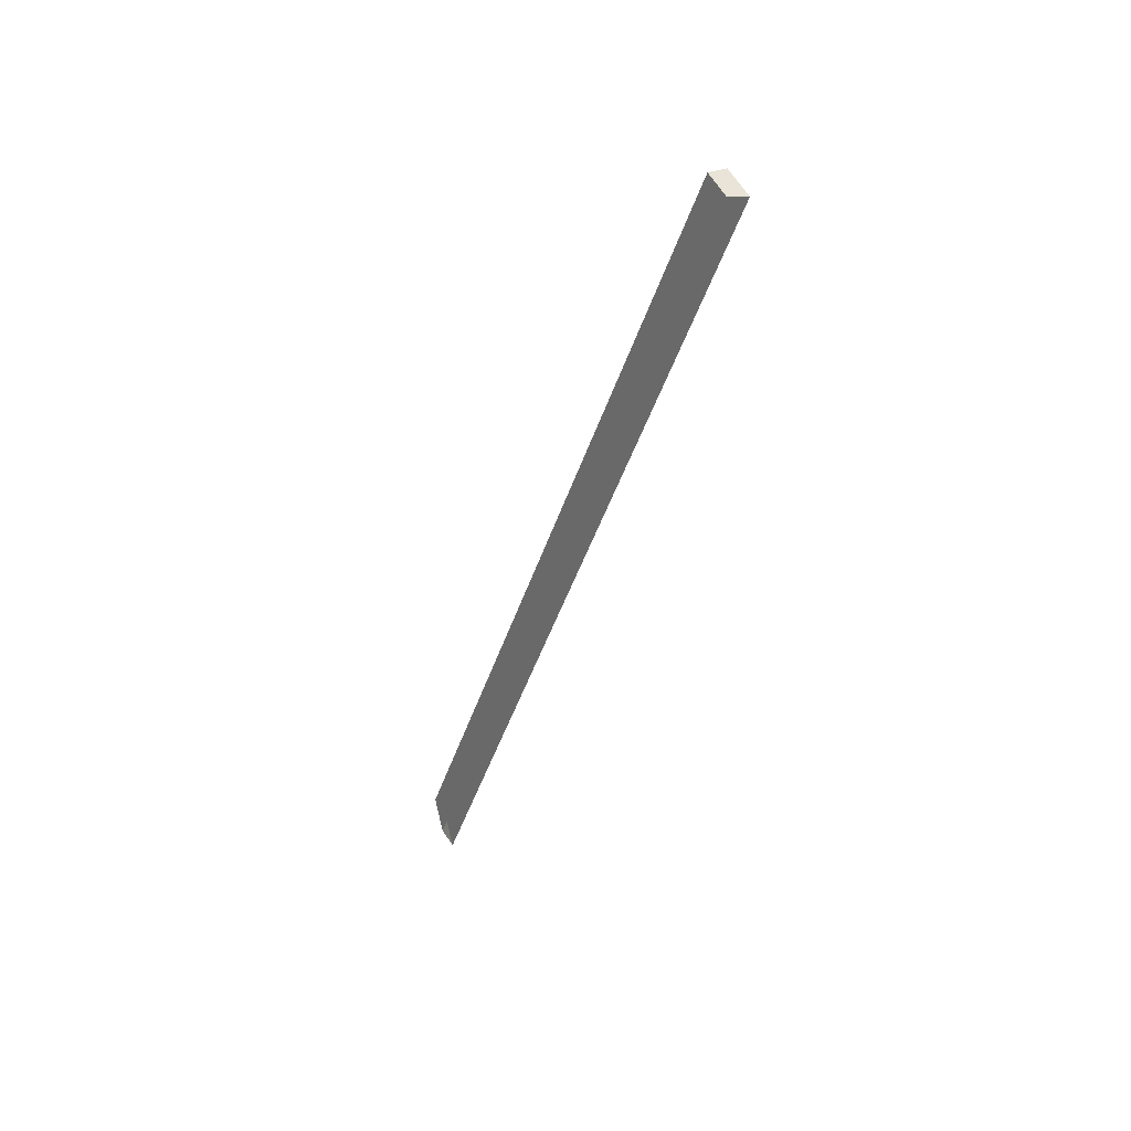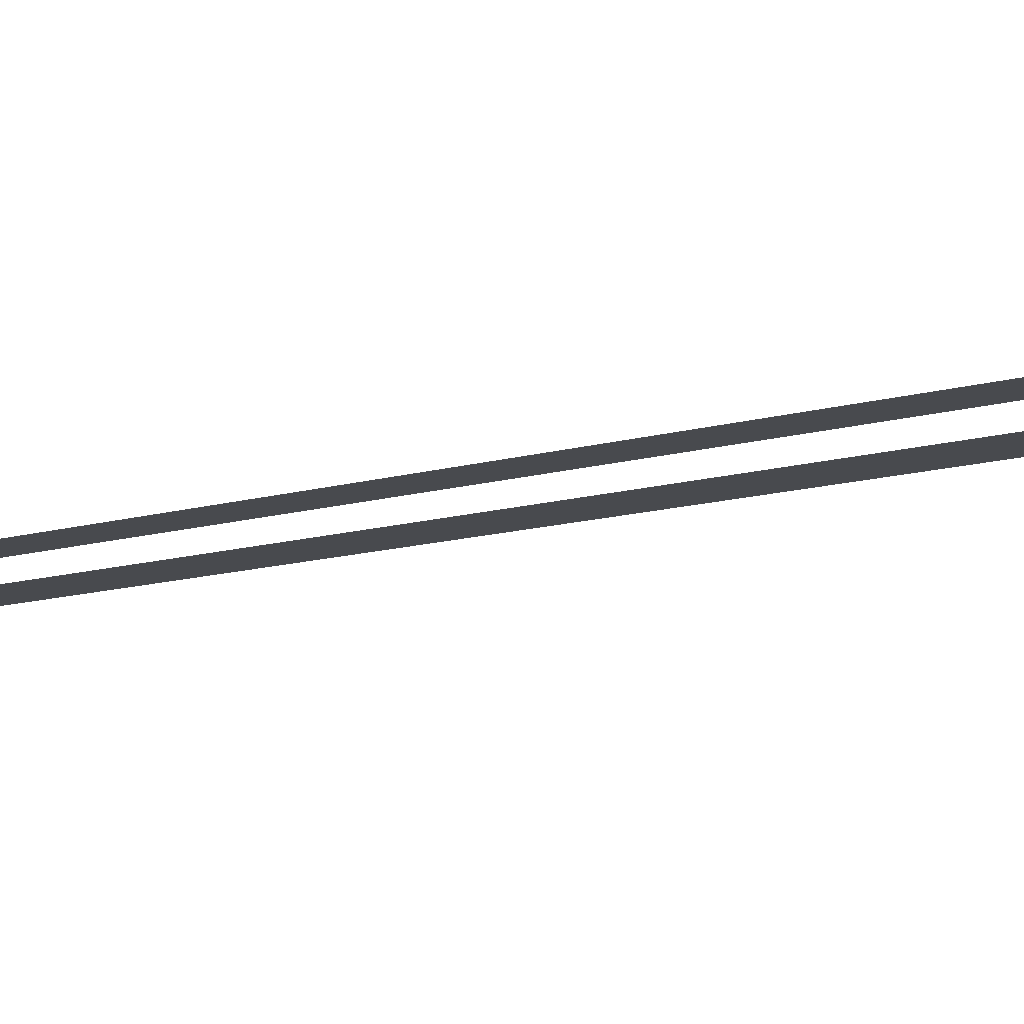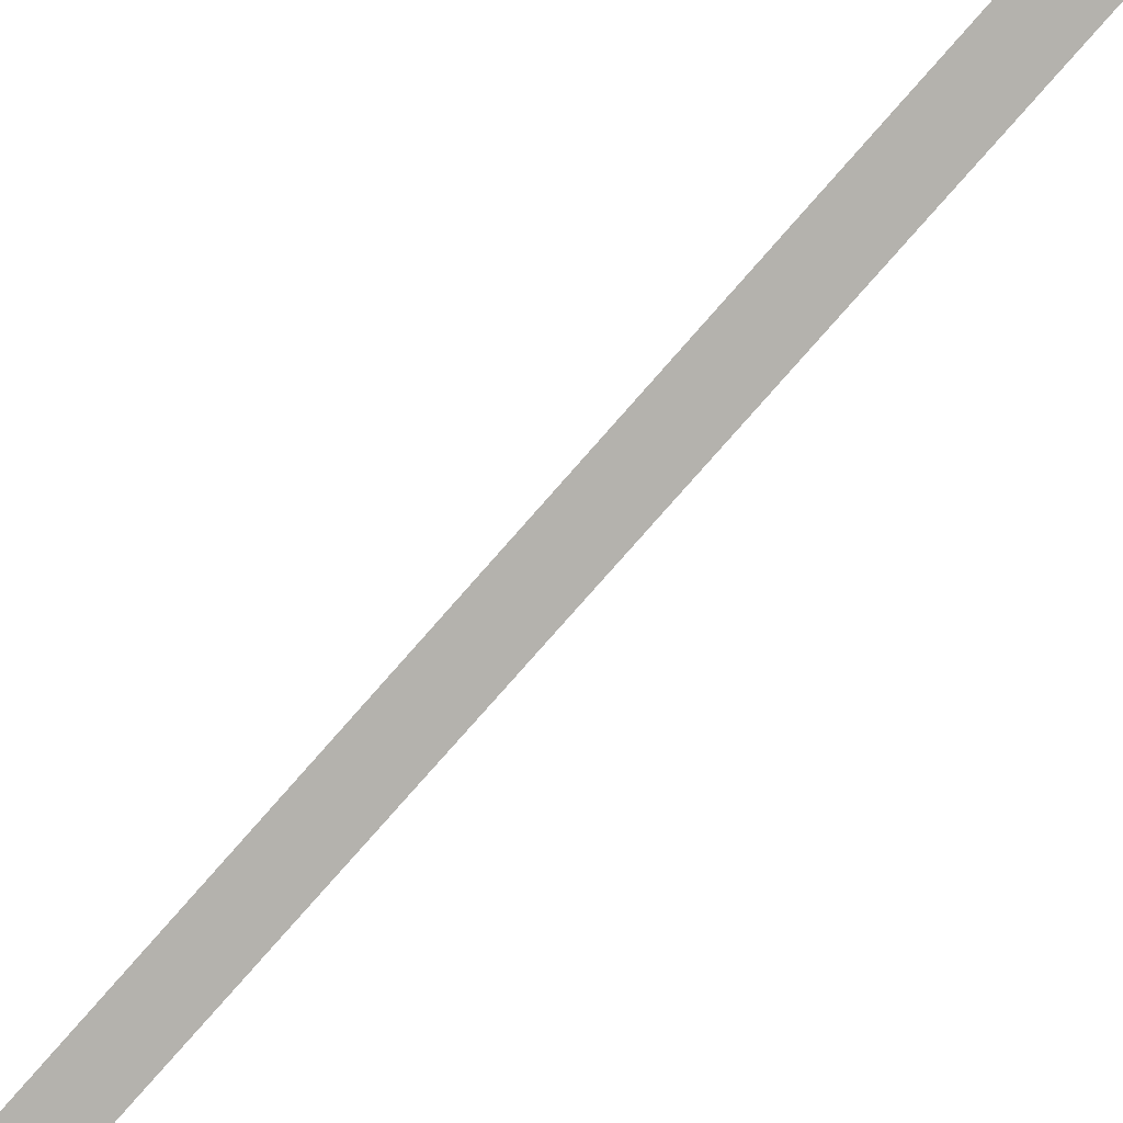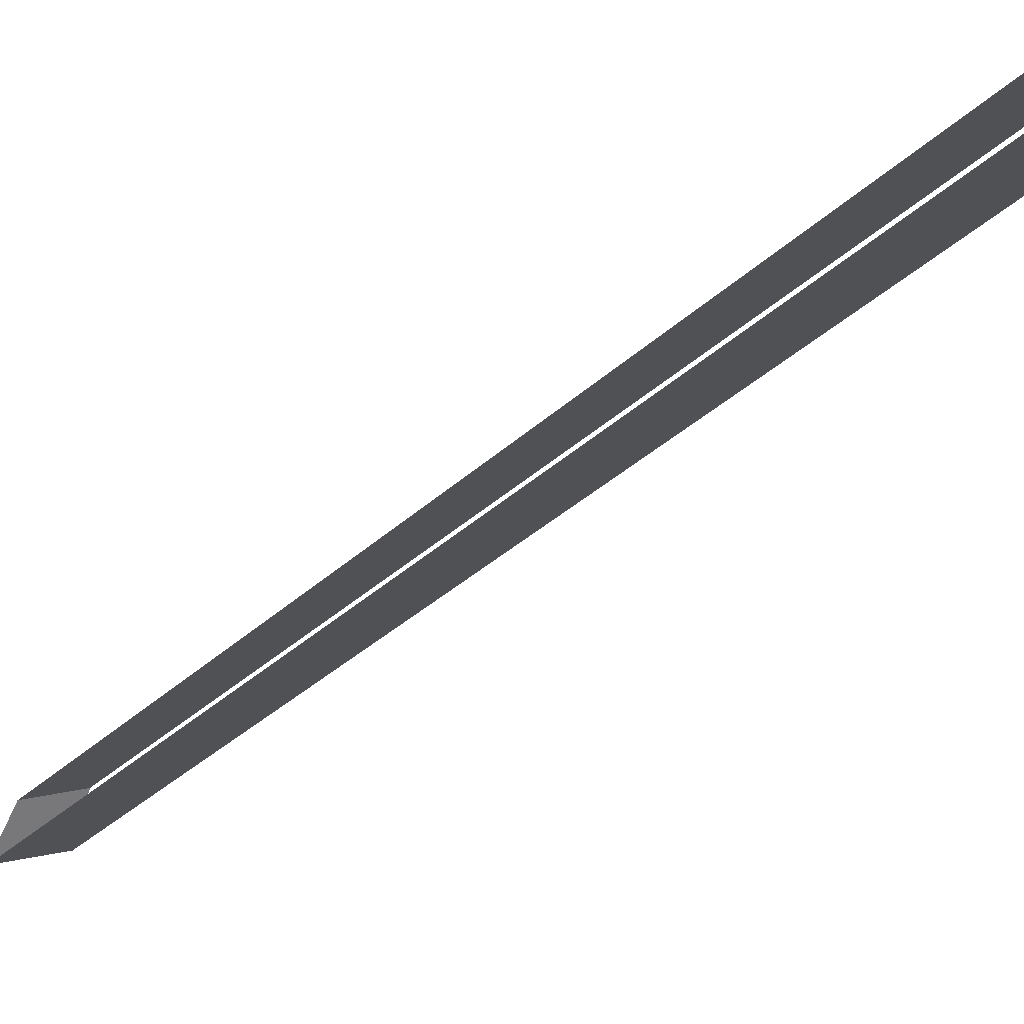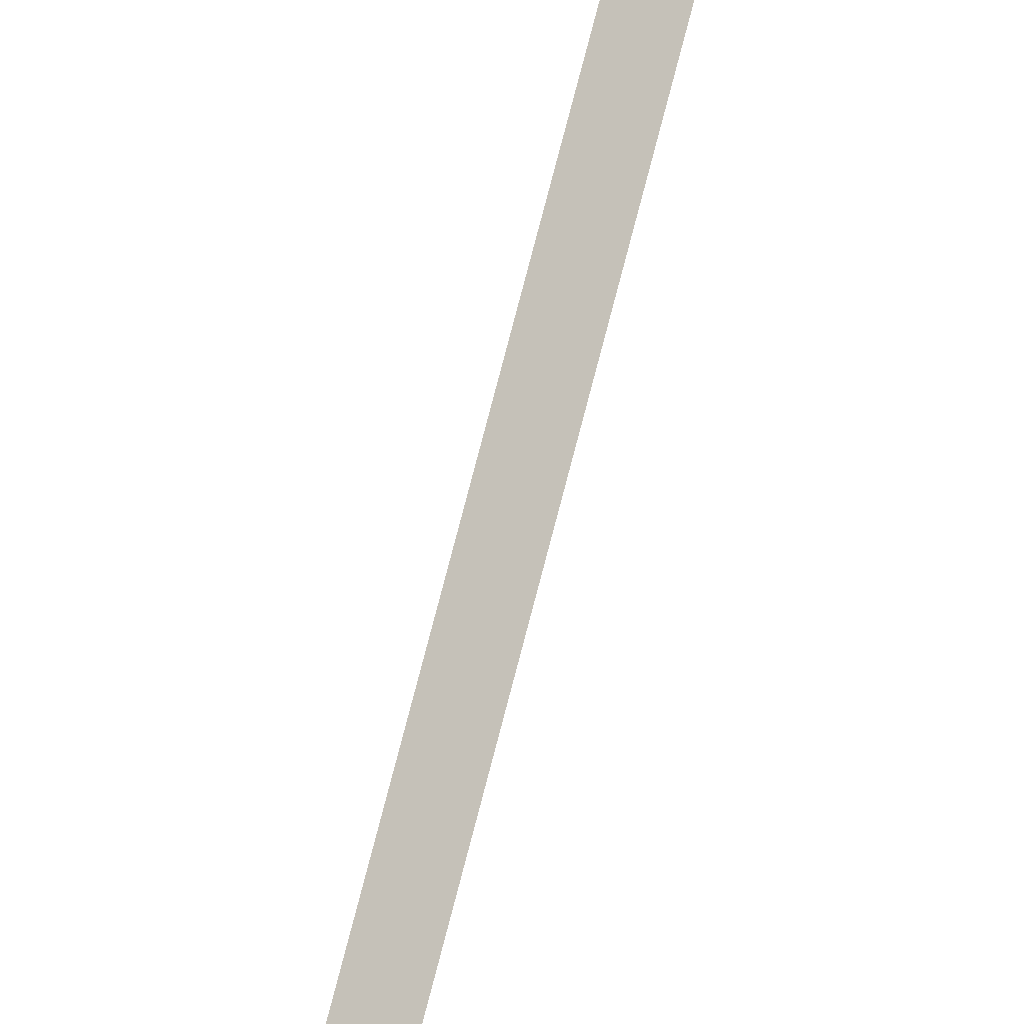
<metadata>
{"format":"obj","ext":"obj","renderer":"f3d","projection":"perspective","resolution":1024,"background":"white","views":[{"elev":48.8,"azim":-96.2,"up":"+Z"},{"elev":-40.8,"azim":-56.7,"up":"+Y"},{"elev":-53.0,"azim":136.6,"up":"+Y"},{"elev":-45.5,"azim":-33.0,"up":"+Y"},{"elev":-76.7,"azim":164.4,"up":"+Y"}]}
</metadata>
<code>
g default
v 4.45 17.01 -72.7
v 5.3 16.33 -75.48
v 5.3 -4.581 -7.932
v 4.45 -3.174 -7.496
v 2.303 16.6 -74.38
v 2.303 -4.024 -7.759
v 2.743 -5.592 -8.245
v 2.743 15.84 -77.48
g polySurface516 polySurface504
f 1 5 6 4
f 3 7 8 2
f 2 8 5 1
f 7 3 4 6

</code>
